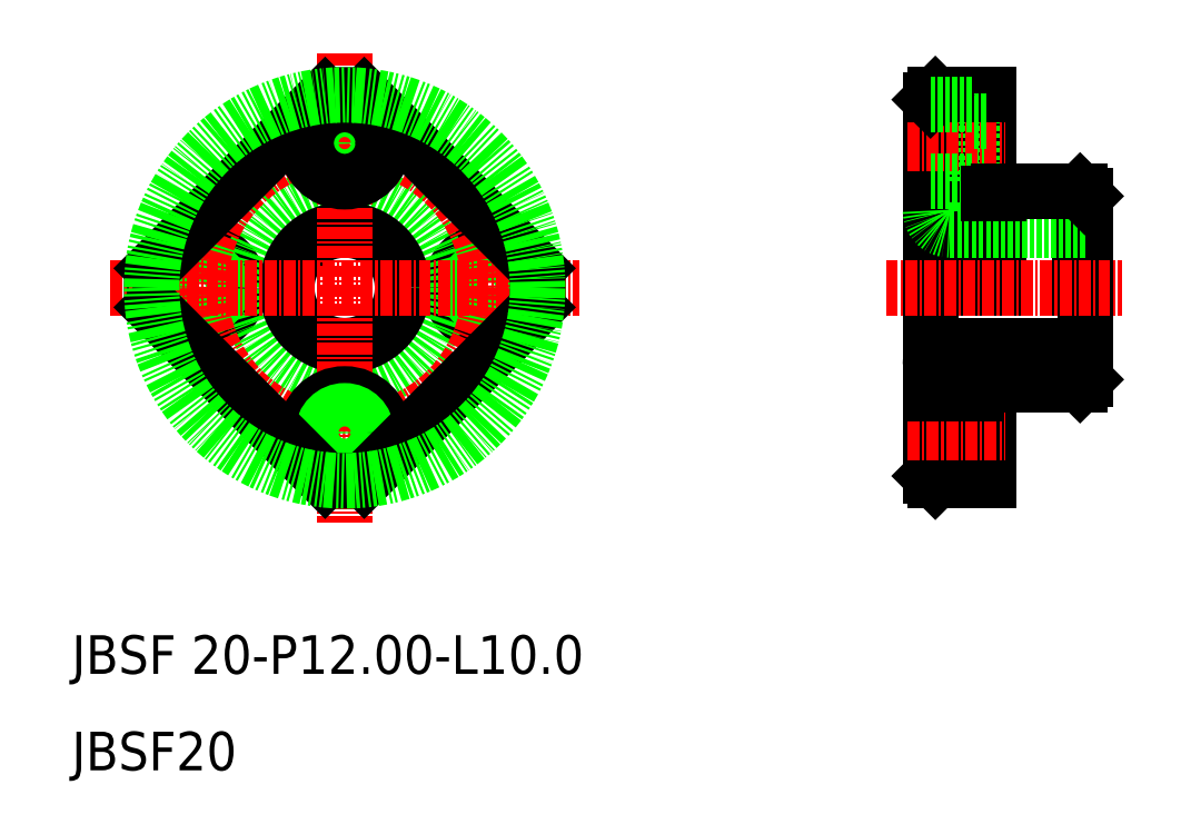
<metadata>
{"format":"dxf","ext":"dxf","renderer":"ezdxf+matplotlib","layout":"modelspace","background":"white","min_lineweight":24,"dpi":150}
</metadata>
<code>
0
SECTION
2
ENTITIES
0
ARC
8
0
10
50
20
60
30
0
40
20
50
174.2
51
185.8
0
CIRCLE
8
0
10
35
20
60
30
0
40
4
0
CIRCLE
8
0
10
35
20
60
30
0
40
2.25
0
CIRCLE
8
0
10
65
20
60
30
0
40
4
0
CIRCLE
8
0
10
65
20
60
30
0
40
2.25
0
CIRCLE
8
0
10
50
20
60
30
0
40
10
0
CIRCLE
8
0
10
50
20
60
30
0
40
6
0
CIRCLE
8
CENTER
10
50
20
60
30
0
40
15
0
LINE
8
CENTER
10
50
20
84.33
30
0
11
50
21
35.67
31
0
0
TEXT
8
0
10
21.72
20
20
30
0
40
4
1
JBSF 20-P12-L10
0
TEXT
8
0
10
21.72
20
10
30
0
40
4
1
JBSF20
0
LINE
8
CENTER
10
25.67
20
60
30
0
11
74.33
21
60
31
0
0
CIRCLE
8
0
10
50
20
45
30
0
40
4
0
CIRCLE
8
0
10
50
20
45
30
0
40
2.25
0
CIRCLE
8
0
10
50
20
75
30
0
40
2.25
0
CIRCLE
8
0
10
50
20
75
30
0
40
4
0
LINE
8
0
10
126.2
20
70
30
0
11
126.2
21
60
31
0
0
LINE
8
0
10
111.2
20
80
30
0
11
111.2
21
60
31
0
0
LINE
8
0
10
116.7
20
80
30
0
11
116.7
21
60
31
0
0
LINE
8
0
10
126.7
20
69.5
30
0
11
126.7
21
50.5
31
0
0
LINE
8
0
10
117.7
20
70
30
0
11
117.7
21
60
31
0
0
LINE
8
0
10
110.7
20
79.5
30
0
11
110.7
21
40.5
31
0
0
LINE
8
CENTER
10
106.1
20
60
30
0
11
130.5
21
60
31
0
0
LINE
8
0
10
116.7
20
50.2
30
0
11
116.7
21
40
31
0
0
LINE
8
0
10
115.2
20
49
30
0
11
115.2
21
41
31
0
0
LINE
8
0
10
111.2
20
40
30
0
11
116.7
21
40
31
0
0
LINE
8
0
10
115.2
20
42.75
30
0
11
116.7
21
42.75
31
0
0
LINE
8
0
10
111.2
20
40
30
0
11
110.7
21
40.5
31
0
0
LINE
8
0
10
110.7
20
41
30
0
11
115.2
21
41
31
0
0
LINE
8
0
10
112.7
20
54
30
0
11
126.7
21
54
31
0
0
LINE
8
0
10
115.2
20
47.25
30
0
11
116.7
21
47.25
31
0
0
LINE
8
CENTER
10
108.3
20
45
30
0
11
118.4
21
45
31
0
0
ARC
8
0
10
112.7
20
52
30
0
40
2
50
90
51
180
0
LINE
8
0
10
110.7
20
49
30
0
11
115.2
21
49
31
0
0
LINE
8
0
10
117.7
20
50
30
0
11
126.2
21
50
31
0
0
LINE
8
0
10
126.2
20
50
30
0
11
126.7
21
50.5
31
0
0
LINE
8
0
10
115.2
20
71
30
0
11
115.2
21
79
31
0
0
LINE
8
0
10
112.7
20
66
30
0
11
126.7
21
66
31
0
0
LINE
8
0
10
115.2
20
72.75
30
0
11
116.7
21
72.75
31
0
0
LINE
8
CENTER
10
108.3
20
75
30
0
11
118.4
21
75
31
0
0
ARC
8
0
10
112.7
20
68
30
0
40
2
50
180
51
270
0
LINE
8
0
10
110.7
20
71
30
0
11
115.2
21
71
31
0
0
LINE
8
0
10
117.7
20
70
30
0
11
126.2
21
70
31
0
0
LINE
8
0
10
126.2
20
70
30
0
11
126.7
21
69.5
31
0
0
LINE
8
0
10
111.2
20
80
30
0
11
116.7
21
80
31
0
0
LINE
8
0
10
115.2
20
77.25
30
0
11
116.7
21
77.25
31
0
0
LINE
8
0
10
110.7
20
79.5
30
0
11
111.2
21
80
31
0
0
LINE
8
0
10
110.7
20
79
30
0
11
115.2
21
79
31
0
0
LINE
8
0
10
112.6
20
80
30
0
11
112.6
21
80
31
0
0
LINE
8
0
10
114
20
80
30
0
11
114
21
80
31
0
0
LINE
8
0
10
116.7
20
69.8
30
0
11
117.7
21
69.8
31
0
0
LINE
8
0
10
116.7
20
50.2
30
0
11
117.7
21
50.2
31
0
0
LINE
8
0
10
117.7
20
50.2
30
0
11
117.7
21
50
31
0
0
LINE
8
0
10
30.1
20
62.02
30
0
11
47.98
21
79.9
31
0
0
LINE
8
0
10
52.02
20
79.9
30
0
11
69.9
21
62.02
31
0
0
LINE
8
0
10
69.9
20
57.98
30
0
11
52.02
21
40.1
31
0
0
LINE
8
0
10
47.98
20
40.1
30
0
11
30.1
21
57.98
31
0
0
ARC
8
0
10
50
20
60
30
0
40
20
50
84.19
51
95.81
0
ARC
8
0
10
50
20
60
30
0
40
20
50
354.2
51
5.805
0
ARC
8
0
10
50
20
60
30
0
40
20
50
264.2
51
275.8
0
CIRCLE
8
0
10
50
20
60
30
0
40
20
0
ENDSEC
0
EOF

</code>
